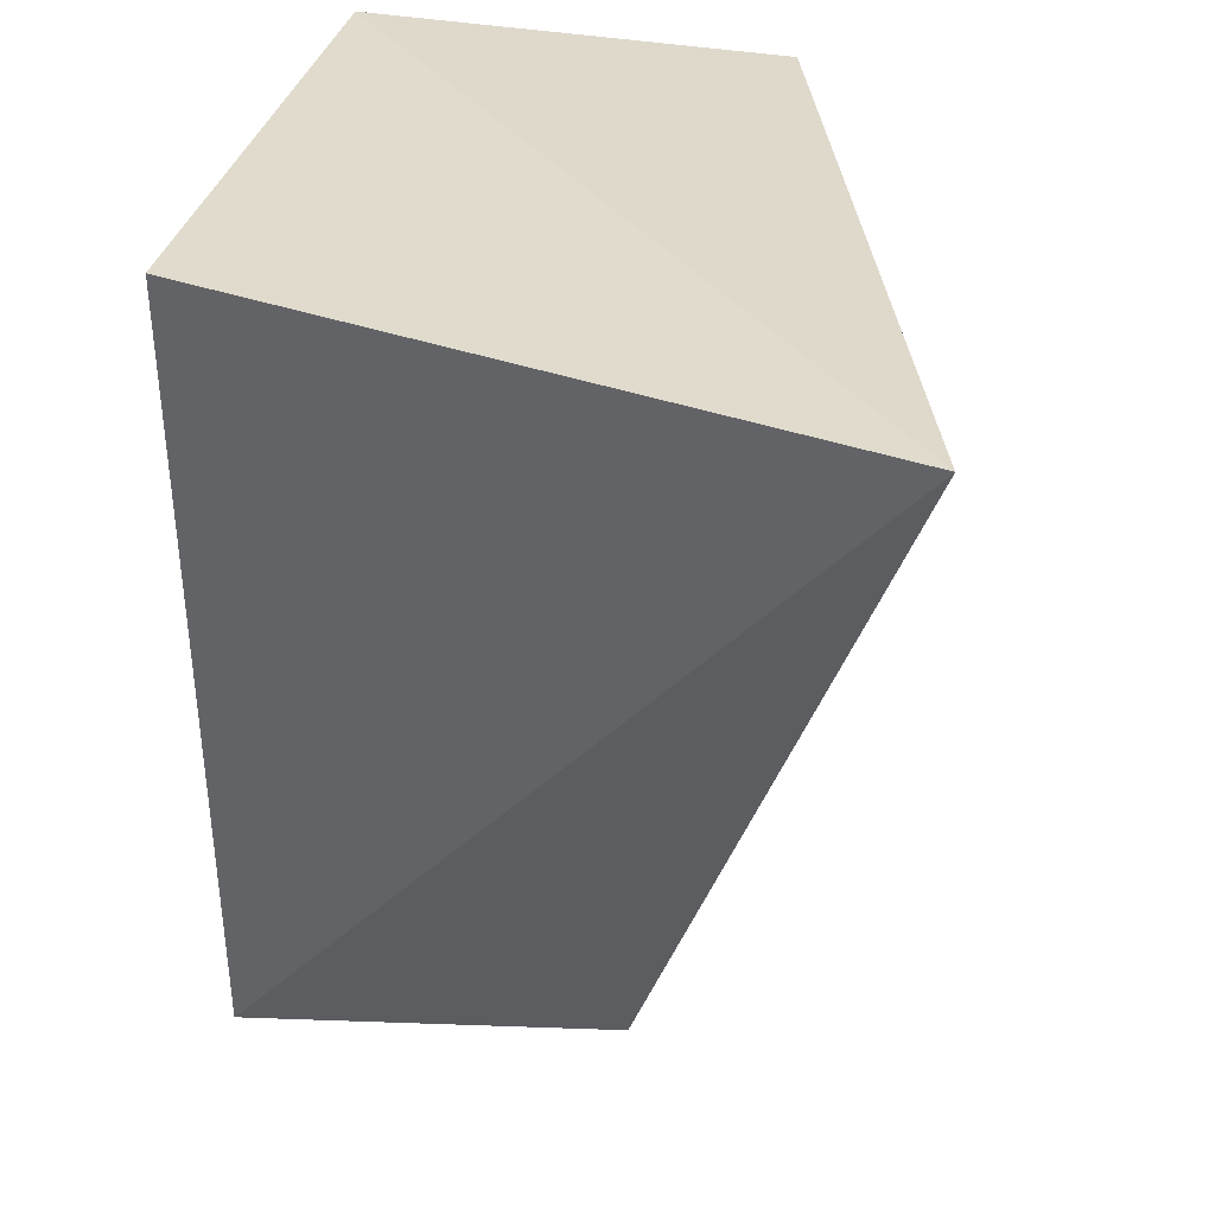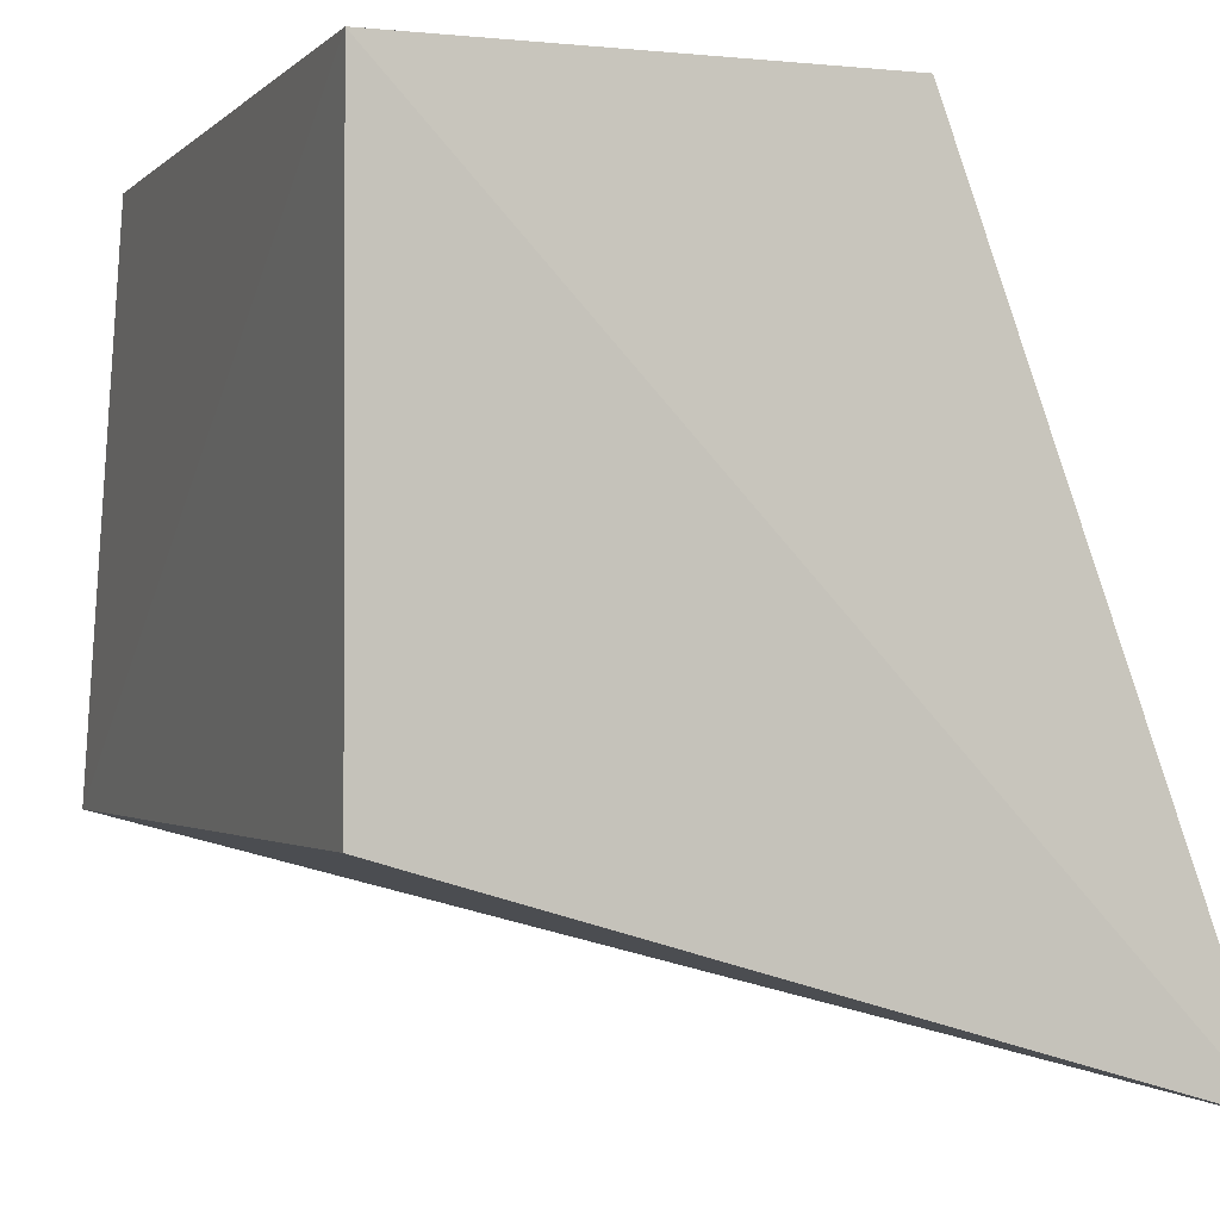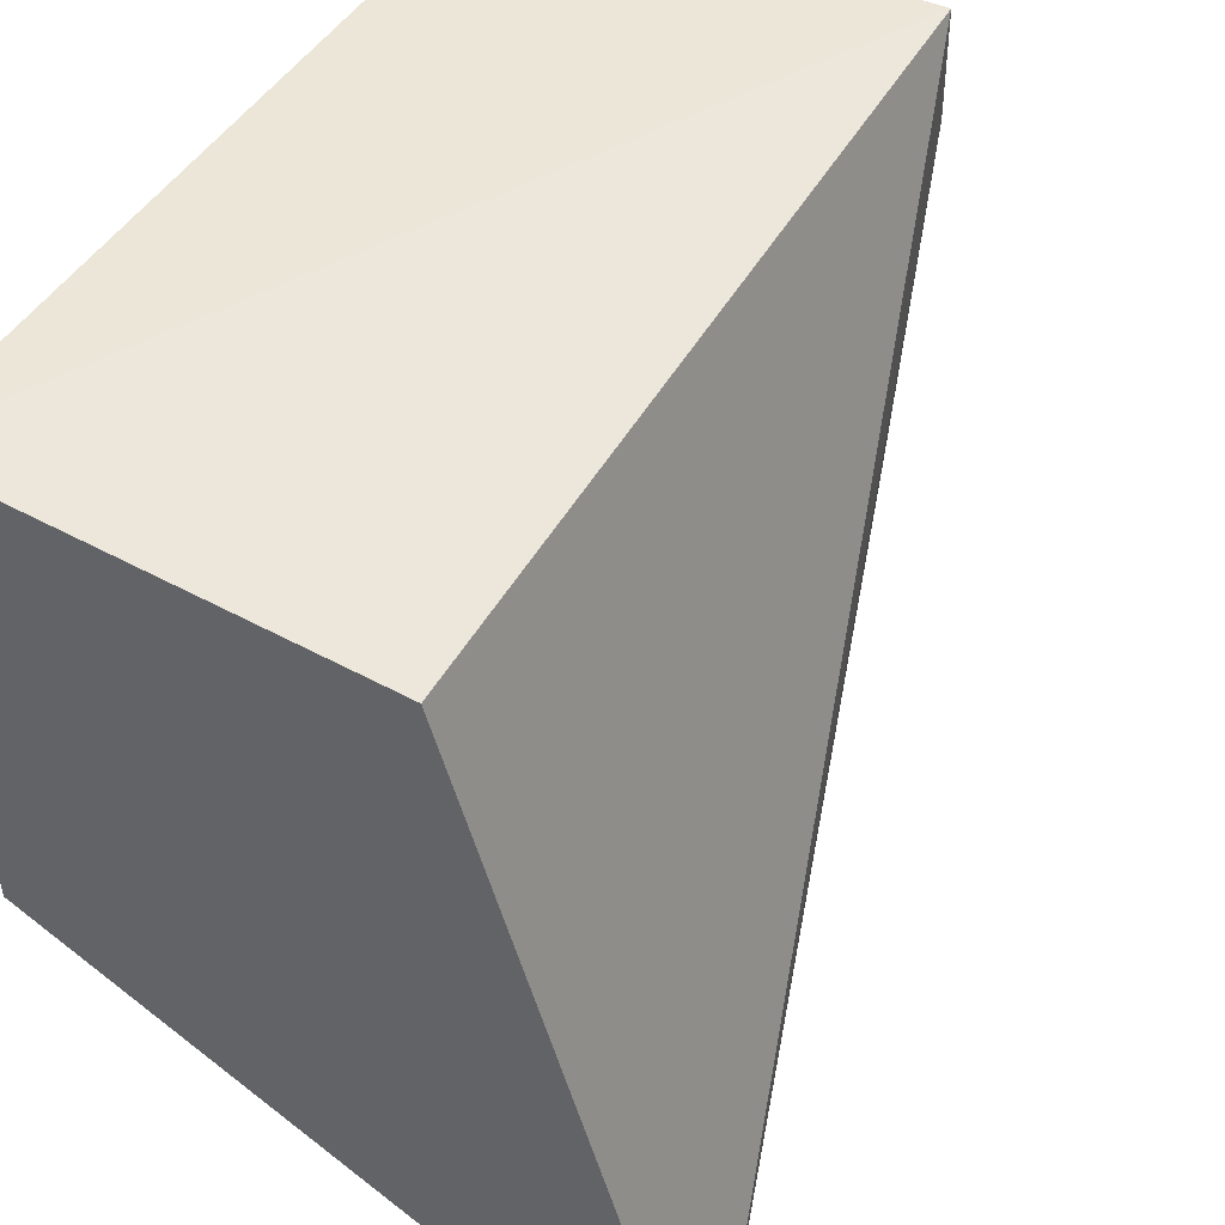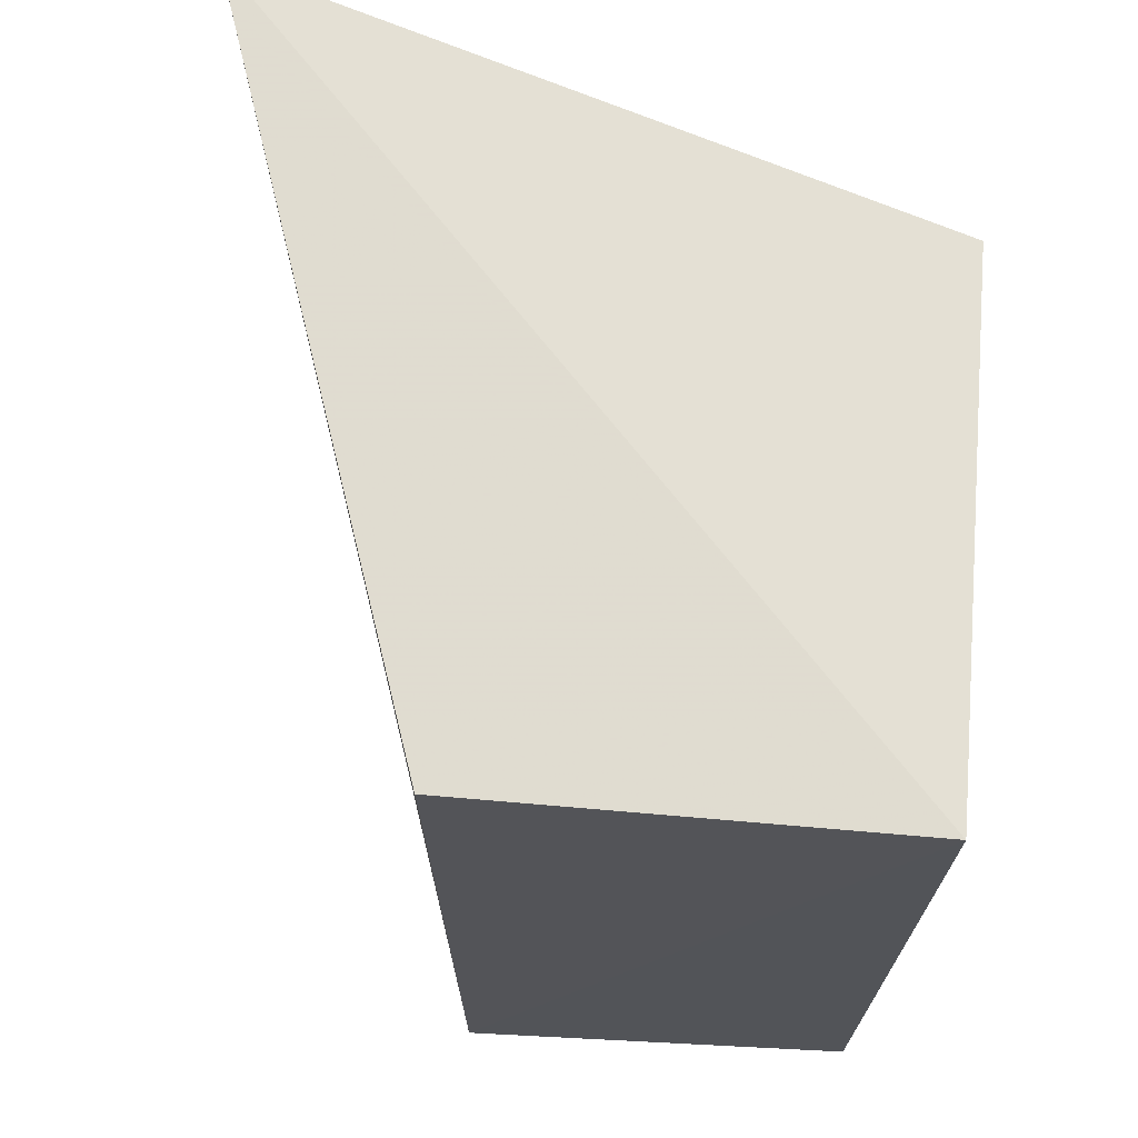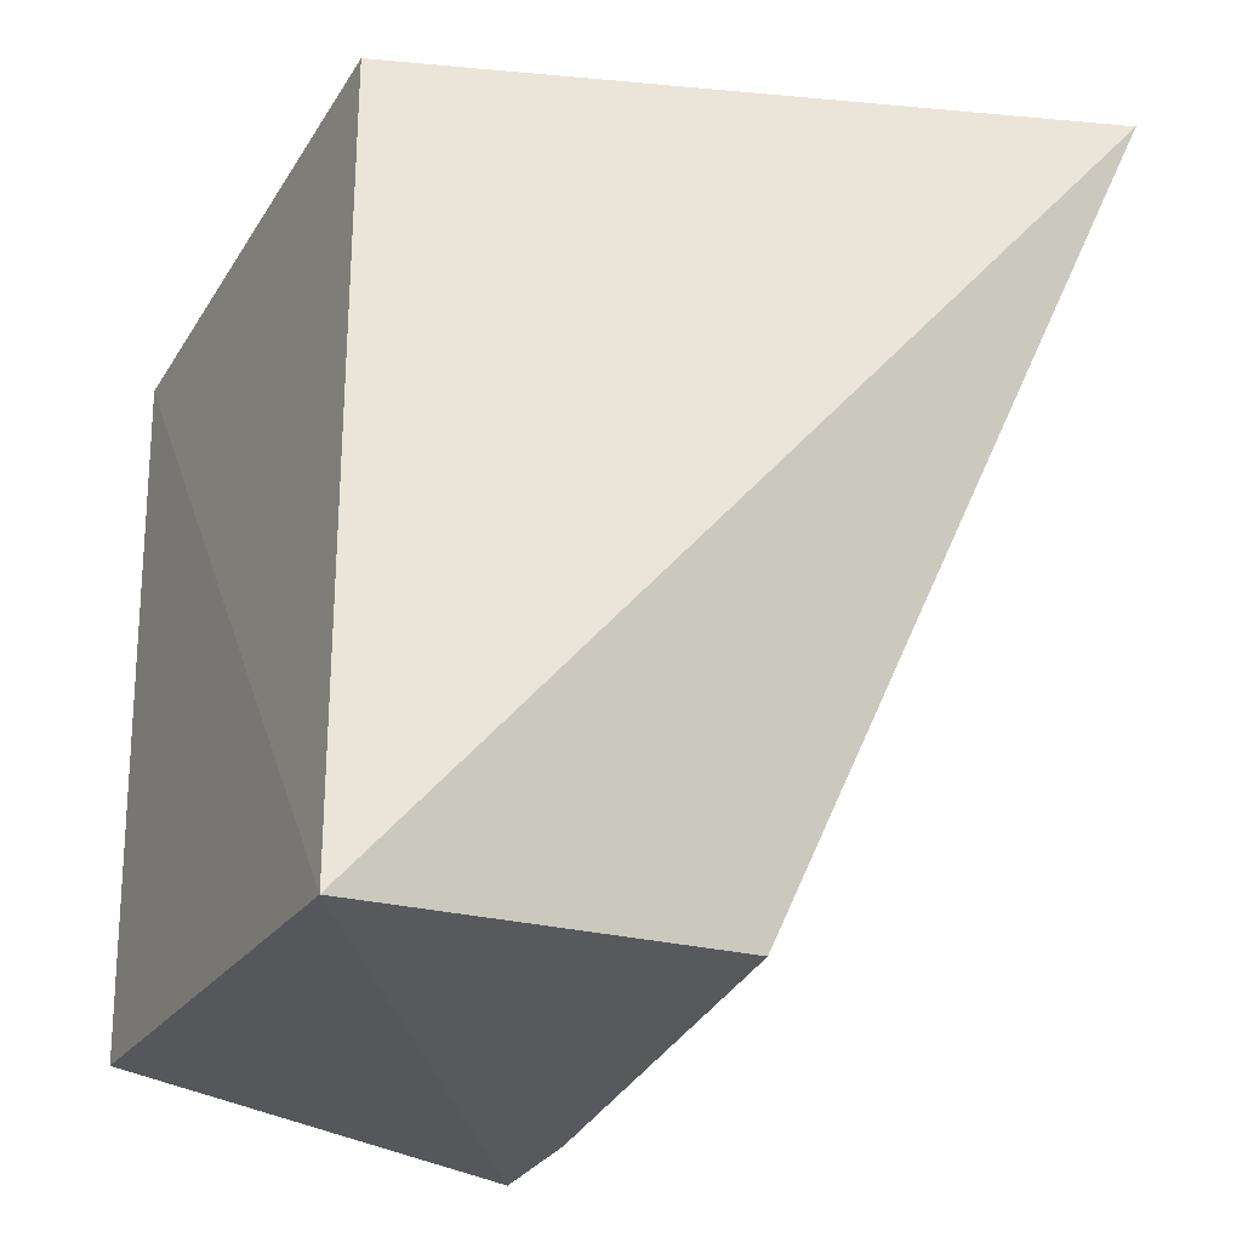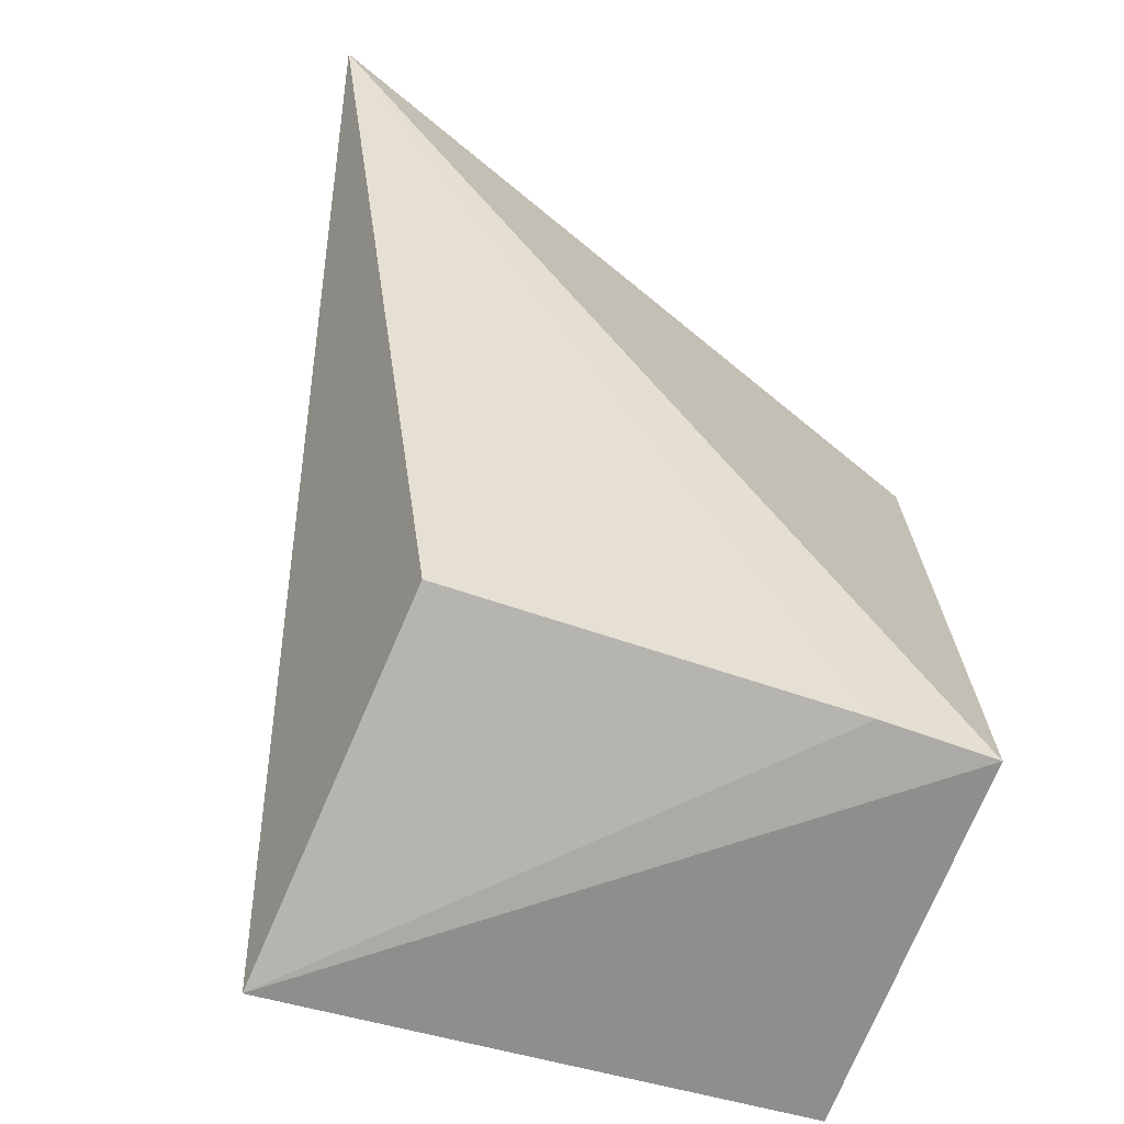
<metadata>
{"format":"obj","ext":"obj","renderer":"f3d","projection":"perspective","resolution":1024,"background":"white","views":[{"elev":35.3,"azim":14.1,"up":"+Z"},{"elev":-1.3,"azim":-21.9,"up":"+Y"},{"elev":50.6,"azim":30.7,"up":"+Y"},{"elev":66.5,"azim":-175.0,"up":"+Z"},{"elev":-32.7,"azim":-27.2,"up":"+Z"},{"elev":-72.9,"azim":70.1,"up":"+Z"}]}
</metadata>
<code>
v 0.02419 -0.02812 0.02403
v 0.03014 -0.04554 0.02501
v 0.02382 -0.02809 0.005834
v 0.01467 -0.02819 0.006754
v 0.01407 -0.04078 0.02403
v 0.01431 -0.04082 0.004842
v 0.01407 -0.02812 0.02403
v 0.02343 -0.0402 0.005987
v 0.02382 -0.0308 0.005748
f 1 2 3
f 6 4 3
f 6 2 5
f 7 1 3
f 7 3 4
f 7 6 5
f 7 4 6
f 7 5 2
f 7 2 1
f 8 2 6
f 9 8 6
f 9 6 3
f 9 3 2
f 9 2 8

</code>
